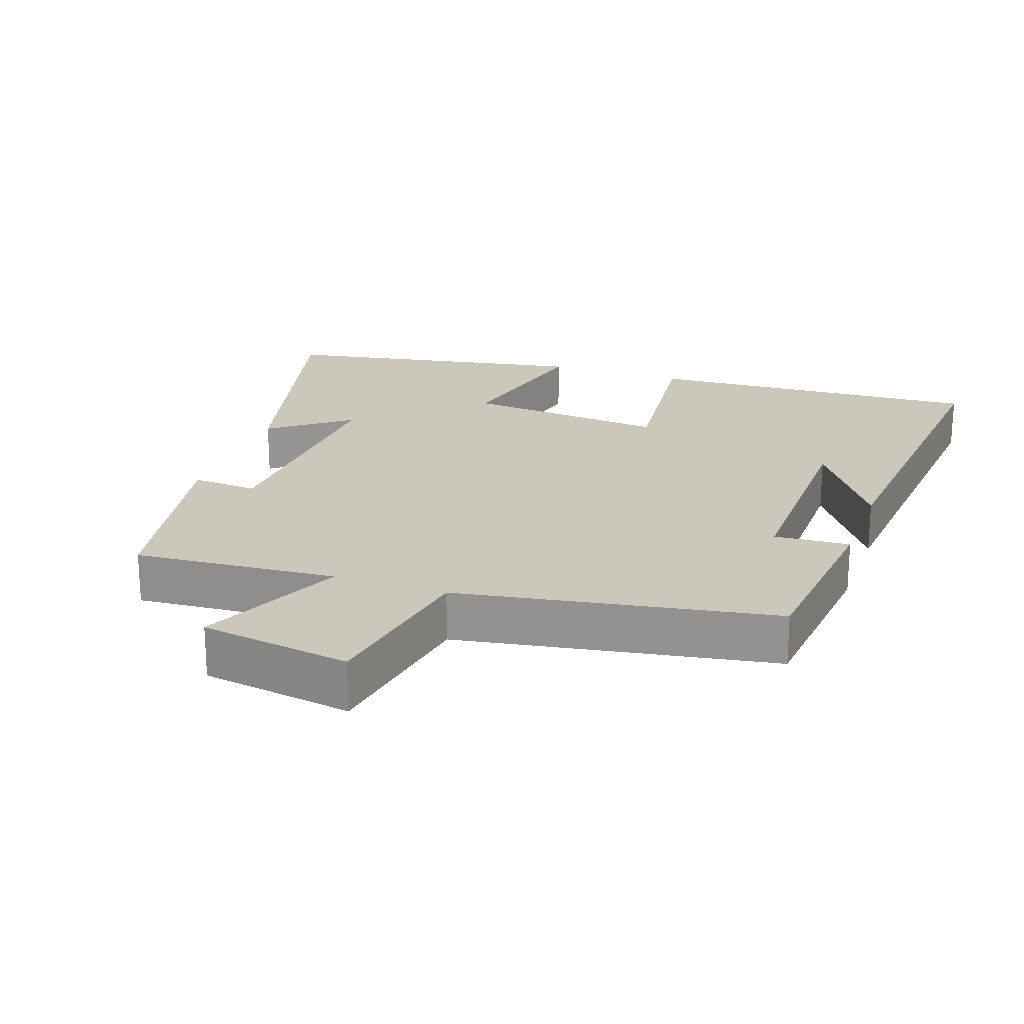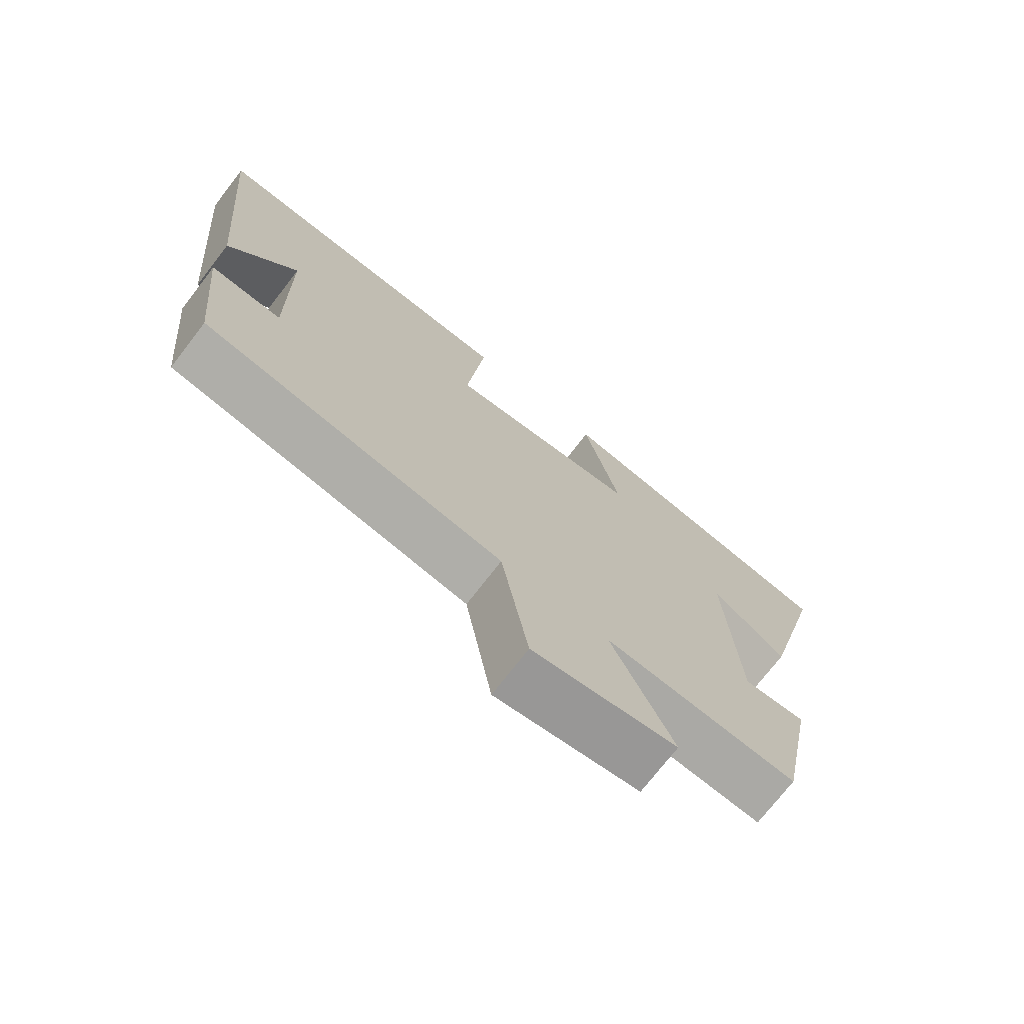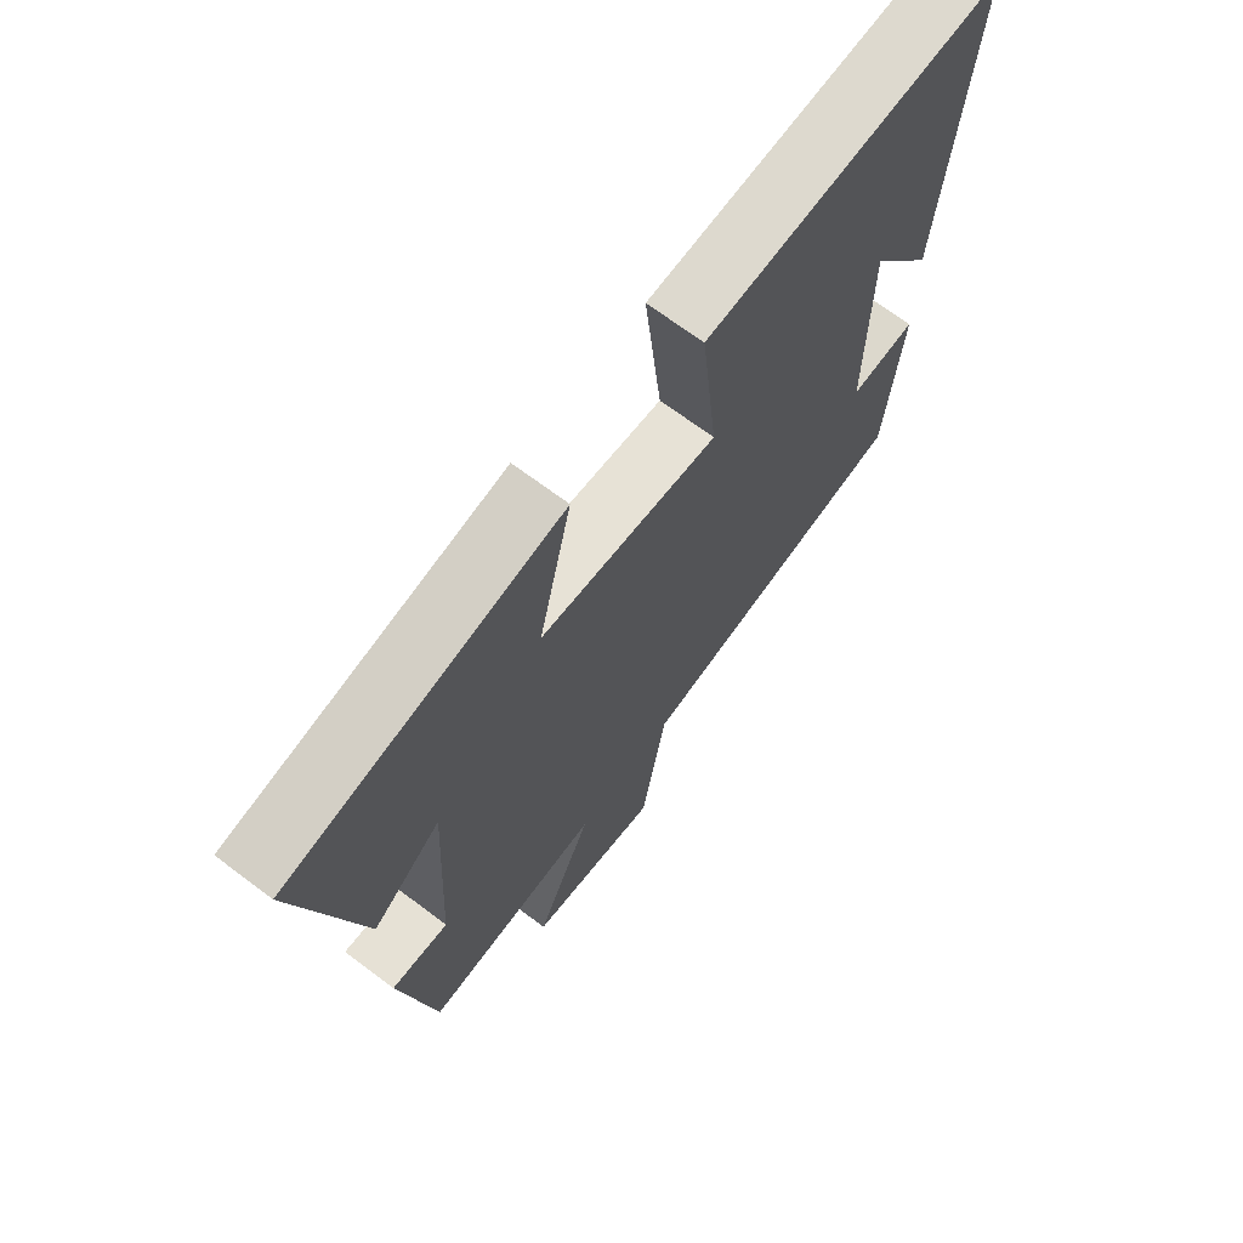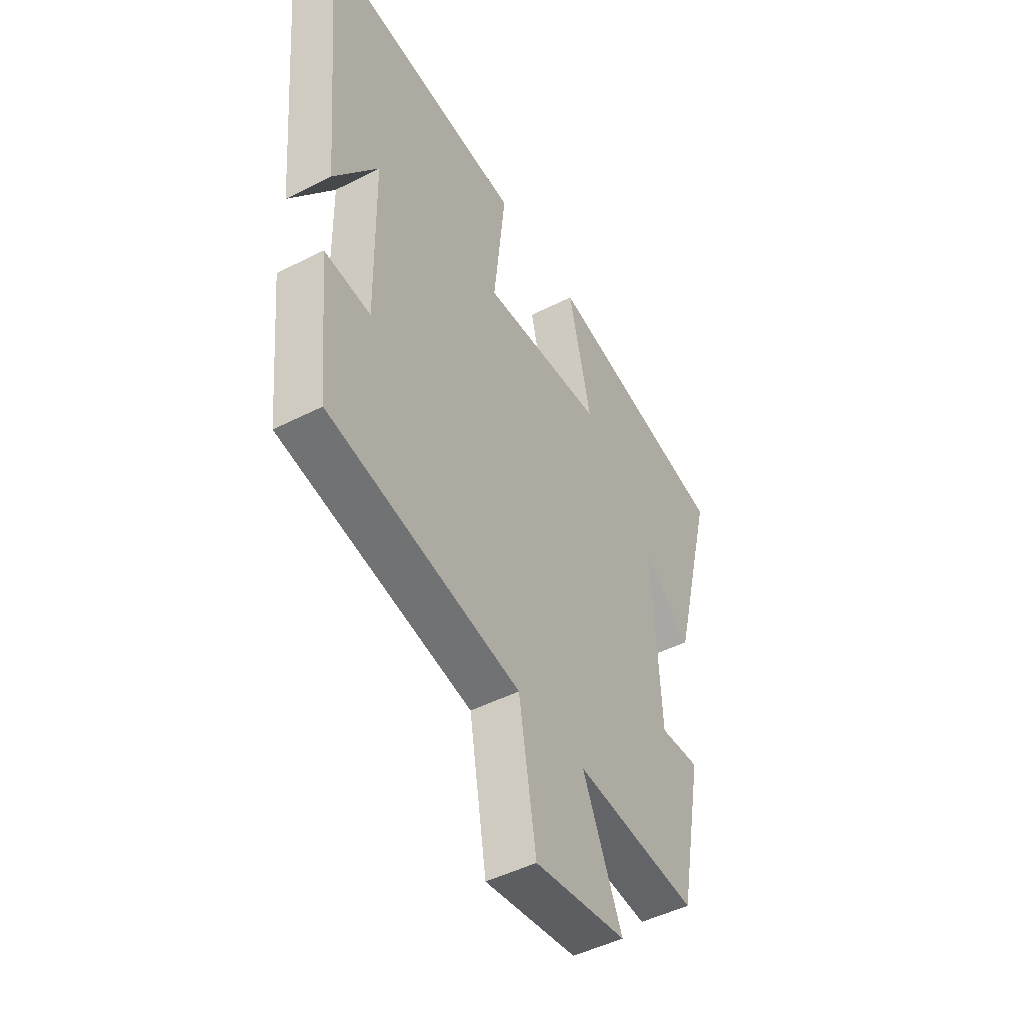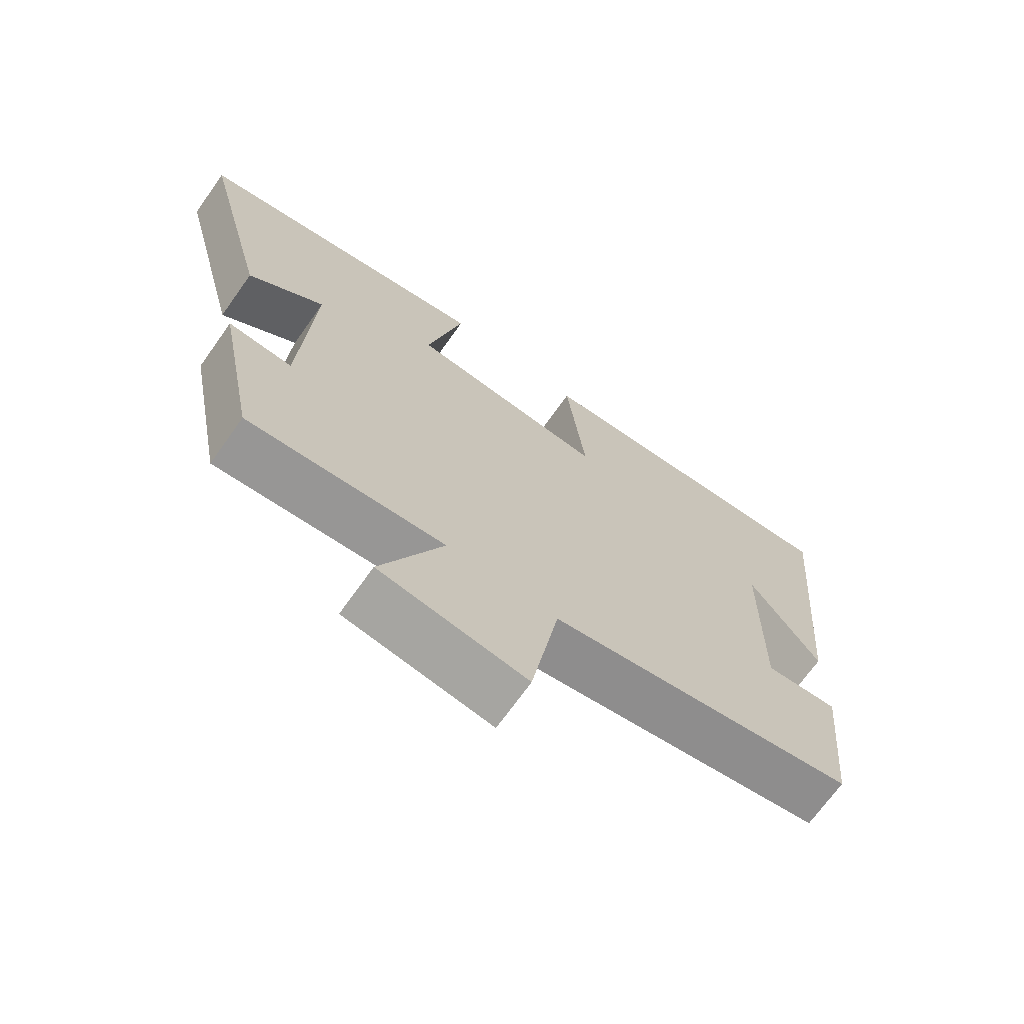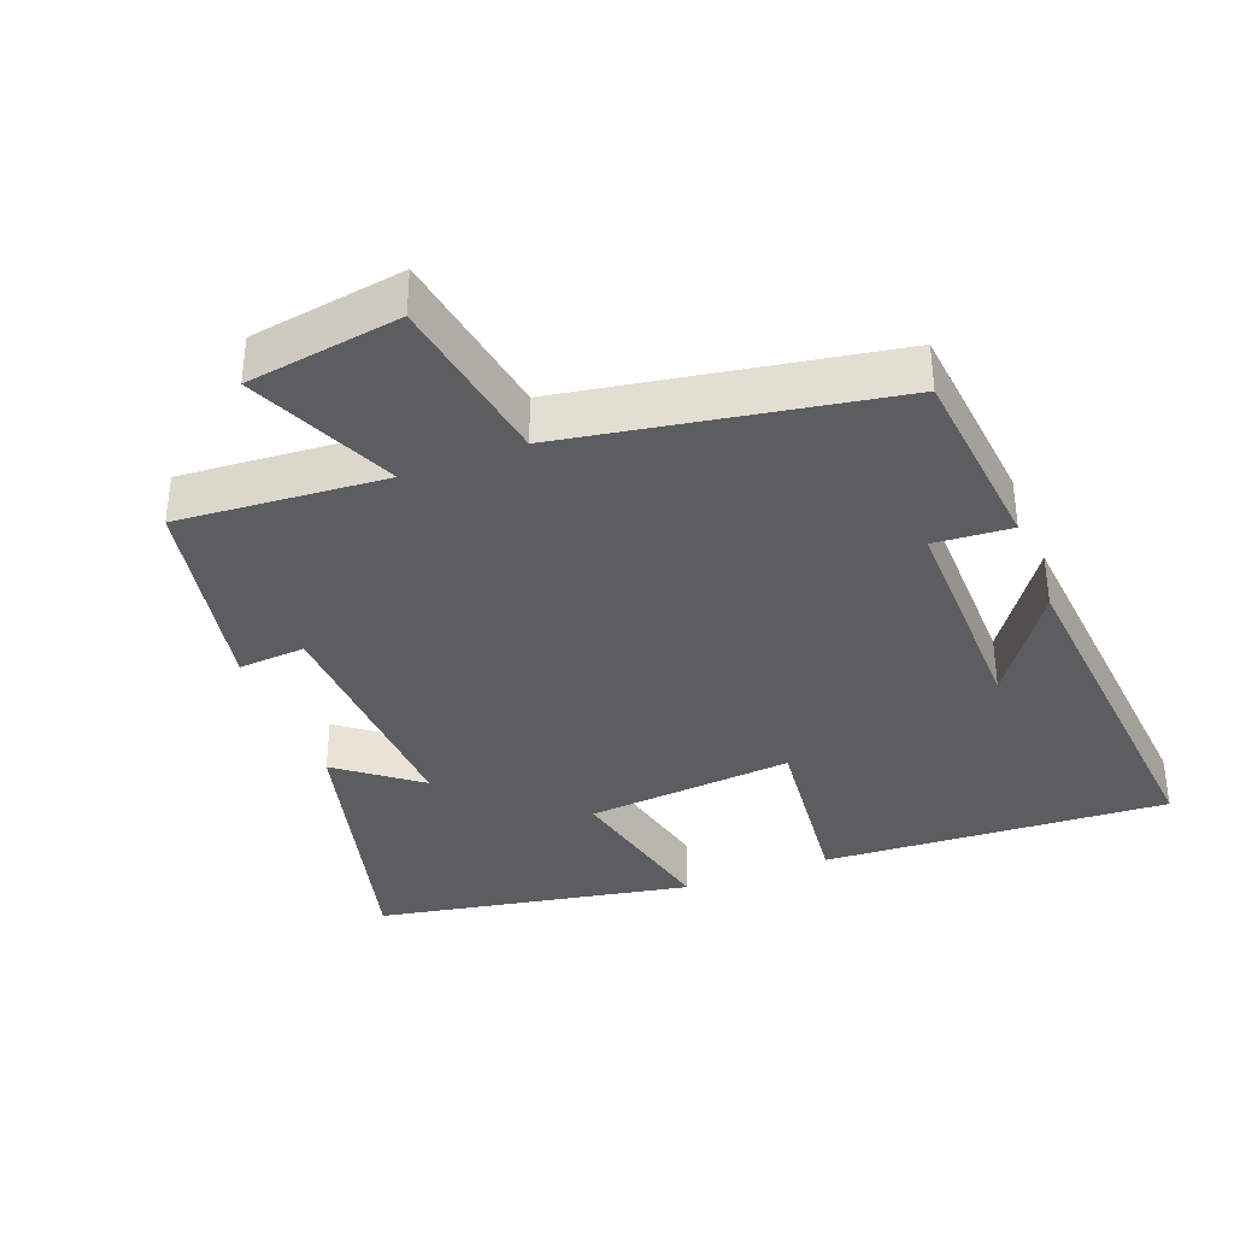
<metadata>
{"format":"obj","ext":"obj","renderer":"f3d","projection":"perspective","resolution":1024,"background":"white","views":[{"elev":21.7,"azim":-160.6,"up":"+Y"},{"elev":-73.4,"azim":-37.7,"up":"+Z"},{"elev":68.6,"azim":127.1,"up":"+Z"},{"elev":-47.6,"azim":-60.1,"up":"+Z"},{"elev":-70.0,"azim":144.6,"up":"+Z"},{"elev":-36.4,"azim":-158.9,"up":"+Y"}]}
</metadata>
<code>
v 0.6 0.07 0.417
v 0.5 0.07 0.025
v 0.387 0.07 0.112
v 0.405 0.07 -0.232
v 0.5 0.07 -0.225
v 0.443 0.07 -0.522
v 0.15 0.07 -0.5
v 0.243 0.07 -0.71
v 0.025 0.07 -0.744
v -0.016 0.07 -0.5
v -0.473 0.07 -0.421
v -0.5 0.07 -0.148
v -0.391 0.07 -0.156
v -0.395 0.07 0.164
v -0.5 0.07 0.012
v -0.545 0.07 0.528
v -0.057 0.07 0.5
v -0.085 0.07 0.24
v 0.207 0.07 0.266
v 0.153 0.07 0.5
v 0.6 0 0.417
v 0.5 0 0.025
v 0.387 0 0.112
v 0.405 0 -0.232
v 0.5 0 -0.225
v 0.443 0 -0.522
v 0.15 0 -0.5
v 0.243 0 -0.71
v 0.025 0 -0.744
v -0.016 0 -0.5
v -0.473 0 -0.421
v -0.5 0 -0.148
v -0.391 0 -0.156
v -0.395 0 0.164
v -0.5 0 0.012
v -0.545 0 0.528
v -0.057 0 0.5
v -0.085 0 0.24
v 0.207 0 0.266
v 0.153 0 0.5
f 19 20 1 2
f 16 17 18
f 14 15 16
f 14 16 18
f 13 14 18 19
f 10 11 12 13
f 7 8 9 10
f 7 10 13 19
f 4 5 6 7
f 3 4 7 19
f 2 3 19
f 22 21 40 39
f 38 37 36
f 36 35 34
f 38 36 34
f 39 38 34 33
f 33 32 31 30
f 30 29 28 27
f 39 33 30 27
f 27 26 25 24
f 39 27 24 23
f 39 23 22
f 1 21 22 2
f 2 22 23 3
f 3 23 24 4
f 4 24 25 5
f 5 25 26 6
f 6 26 27 7
f 7 27 28 8
f 8 28 29 9
f 9 29 30 10
f 10 30 31 11
f 11 31 32 12
f 12 32 33 13
f 13 33 34 14
f 14 34 35 15
f 15 35 36 16
f 16 36 37 17
f 17 37 38 18
f 18 38 39 19
f 19 39 40 20
f 20 40 21 1

</code>
